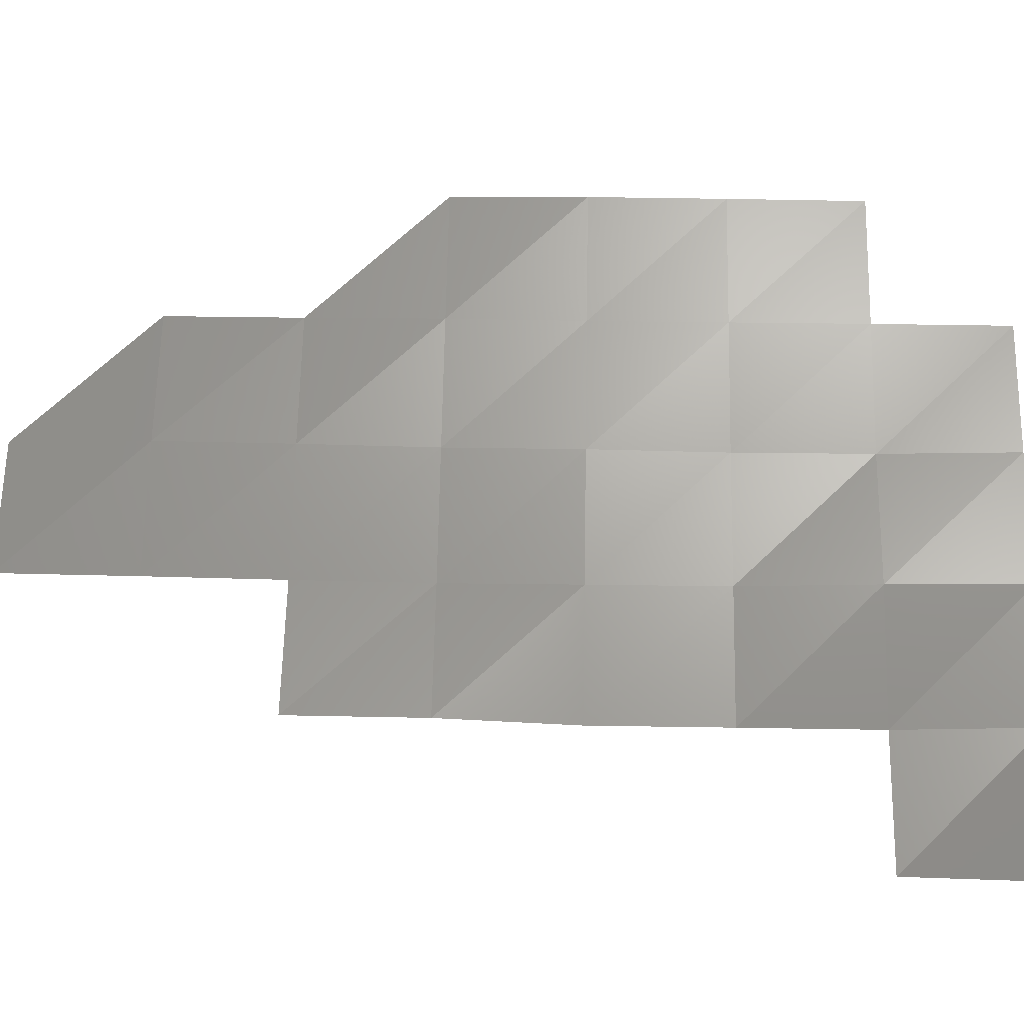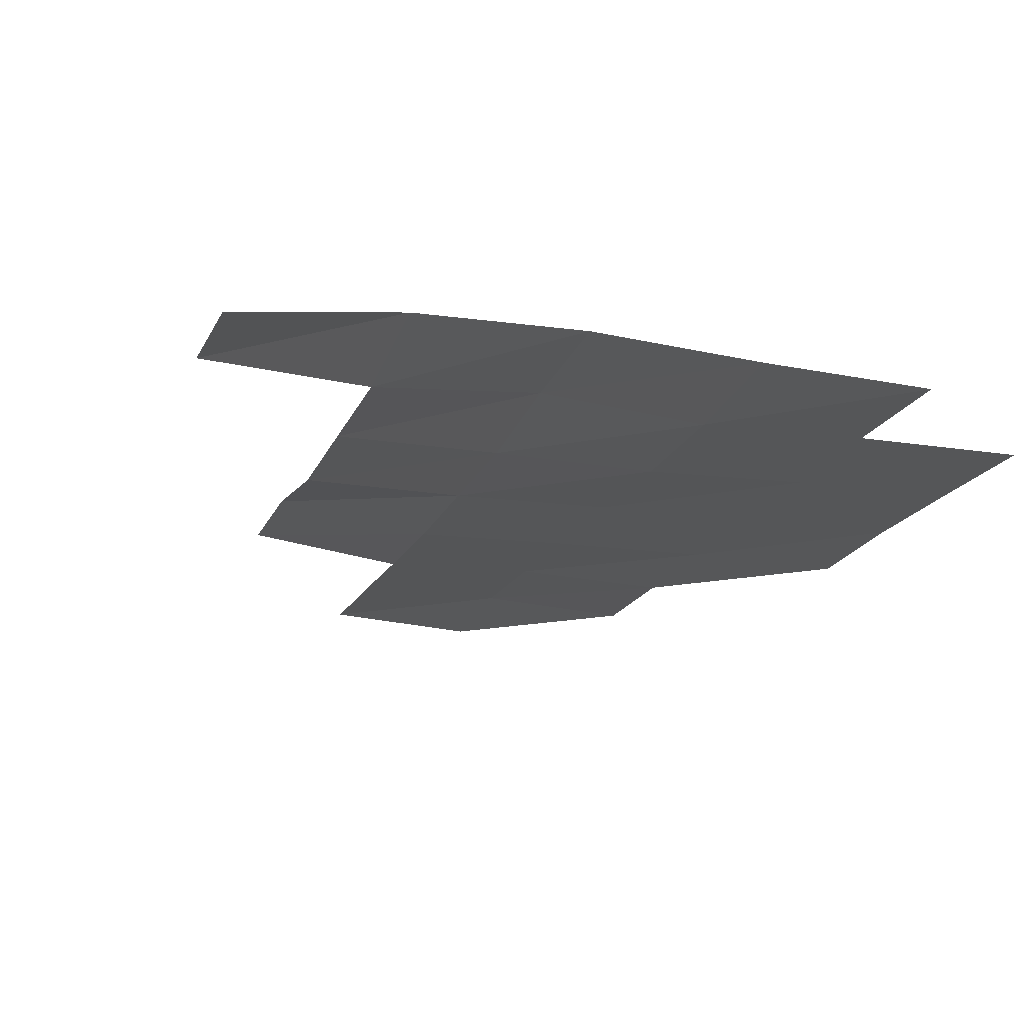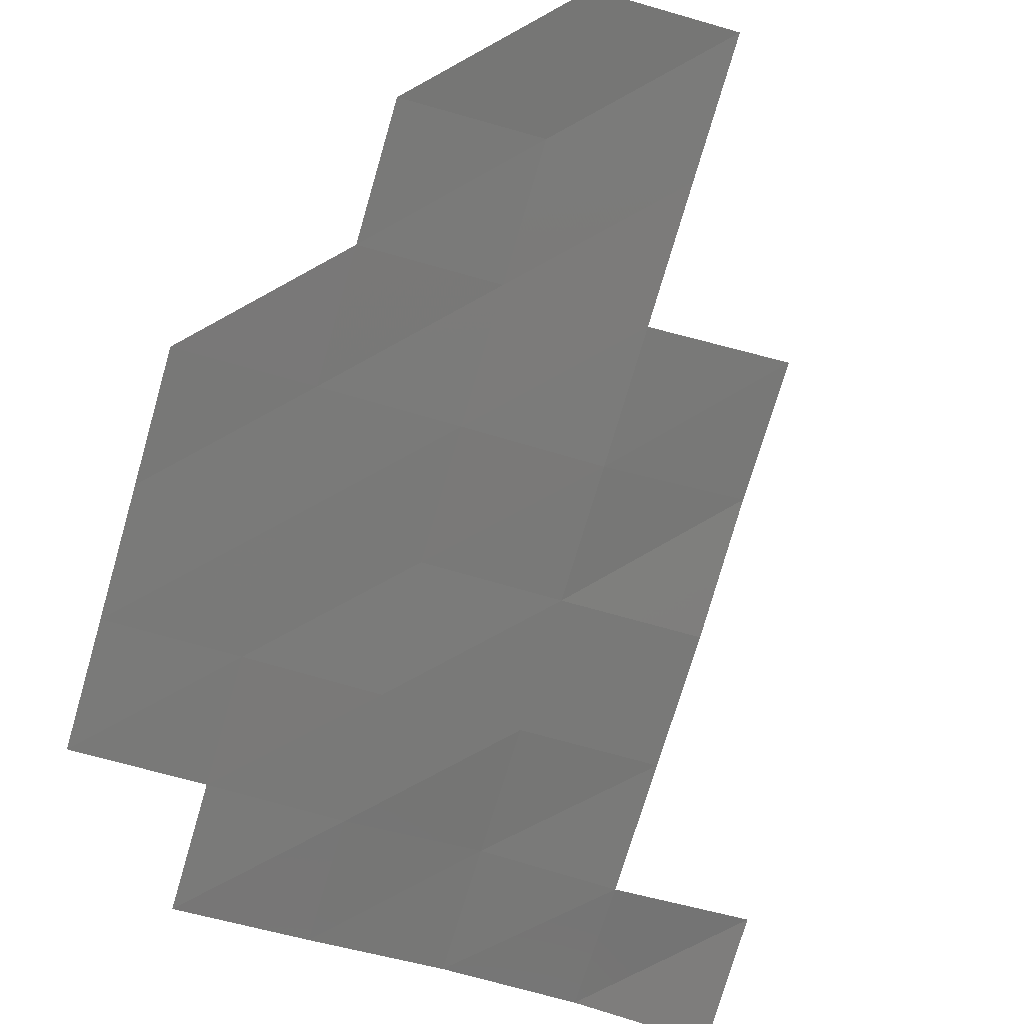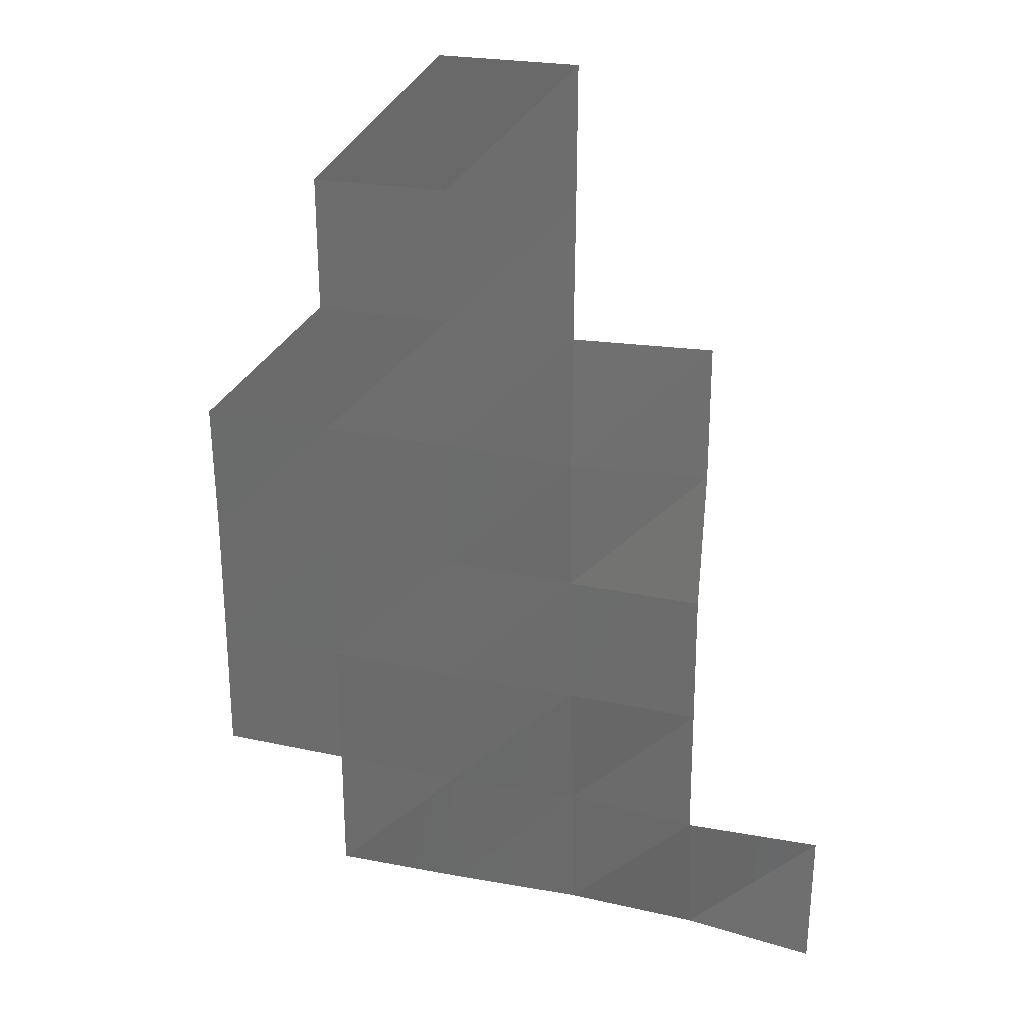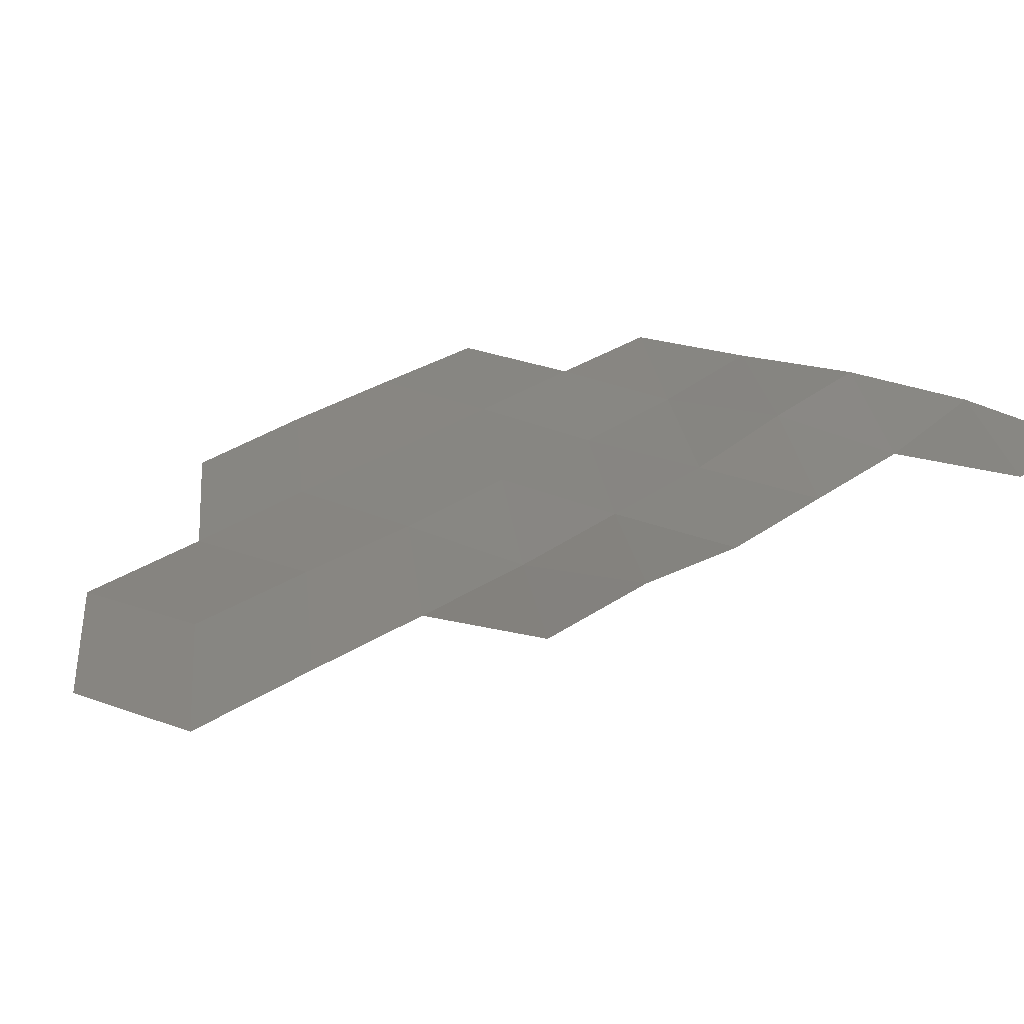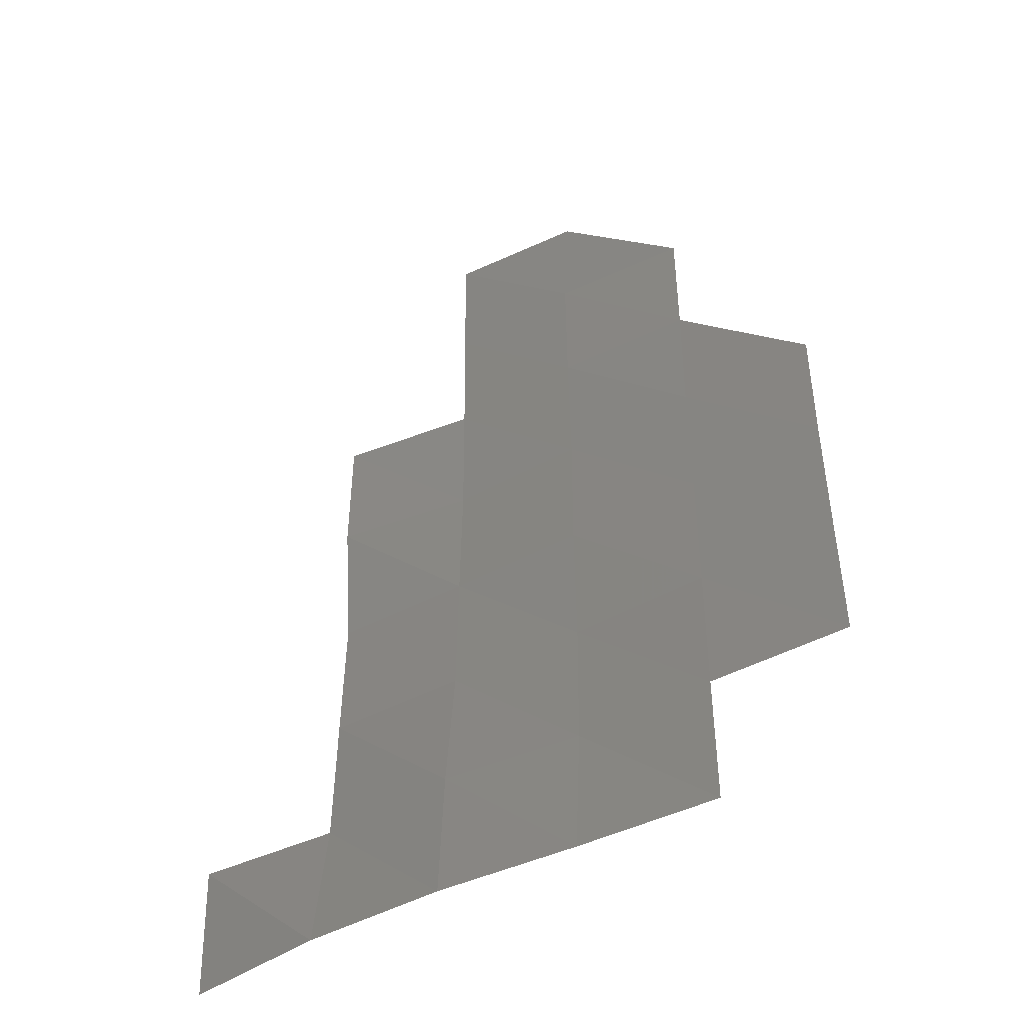
<metadata>
{"format":"stl","ext":"stl","renderer":"f3d","projection":"perspective","resolution":1024,"background":"white","views":[{"elev":68.2,"azim":-88.9,"up":"+Z"},{"elev":-14.3,"azim":-15.0,"up":"+Z"},{"elev":-73.3,"azim":163.7,"up":"+Z"},{"elev":25.8,"azim":-158.8,"up":"+Y"},{"elev":23.8,"azim":-140.8,"up":"+Z"},{"elev":-48.1,"azim":32.3,"up":"+Y"}]}
</metadata>
<code>
# stl→obj: 35 verts, 46 faces
v 7.295e+05 5.302e+06 7306
v 7.305e+05 5.3e+06 7333
v 7.295e+05 5.3e+06 7245
v 7.305e+05 5.302e+06 7217
v 7.315e+05 5.3e+06 7315
v 7.315e+05 5.302e+06 7262
v 7.325e+05 5.3e+06 7219
v 7.325e+05 5.302e+06 7146
v 7.335e+05 5.3e+06 7146
v 7.335e+05 5.302e+06 7138
v 7.305e+05 5.302e+06 7204
v 7.315e+05 5.302e+06 7171
v 7.325e+05 5.302e+06 7124
v 7.335e+05 5.302e+06 7122
v 7.345e+05 5.302e+06 7105
v 7.345e+05 5.302e+06 7104
v 7.305e+05 5.304e+06 7189
v 7.315e+05 5.304e+06 7152
v 7.325e+05 5.304e+06 7139
v 7.335e+05 5.304e+06 7106
v 7.345e+05 5.304e+06 7097
v 7.305e+05 5.304e+06 7297
v 7.315e+05 5.304e+06 7129
v 7.325e+05 5.304e+06 7124
v 7.335e+05 5.304e+06 7105
v 7.345e+05 5.304e+06 7063
v 7.305e+05 5.306e+06 7297
v 7.315e+05 5.306e+06 7140
v 7.325e+05 5.306e+06 7145
v 7.335e+05 5.306e+06 7079
v 7.315e+05 5.306e+06 7161
v 7.325e+05 5.306e+06 7152
v 7.335e+05 5.306e+06 7067
v 7.315e+05 5.308e+06 7171
v 7.325e+05 5.308e+06 7083
f 1 2 3
f 1 4 2
f 4 5 2
f 4 6 5
f 6 7 5
f 6 8 7
f 8 9 7
f 8 10 9
f 11 6 4
f 11 12 6
f 12 8 6
f 12 13 8
f 13 10 8
f 13 14 10
f 14 15 10
f 14 16 15
f 17 12 11
f 17 18 12
f 18 13 12
f 18 19 13
f 19 14 13
f 19 20 14
f 20 16 14
f 20 21 16
f 22 18 17
f 22 23 18
f 23 19 18
f 23 24 19
f 24 20 19
f 24 25 20
f 25 21 20
f 25 26 21
f 27 23 22
f 27 28 23
f 28 24 23
f 28 29 24
f 29 25 24
f 29 30 25
f 30 26 25
f 31 29 28
f 31 32 29
f 32 30 29
f 32 33 30
f 34 32 31
f 34 35 32
f 35 33 32

</code>
